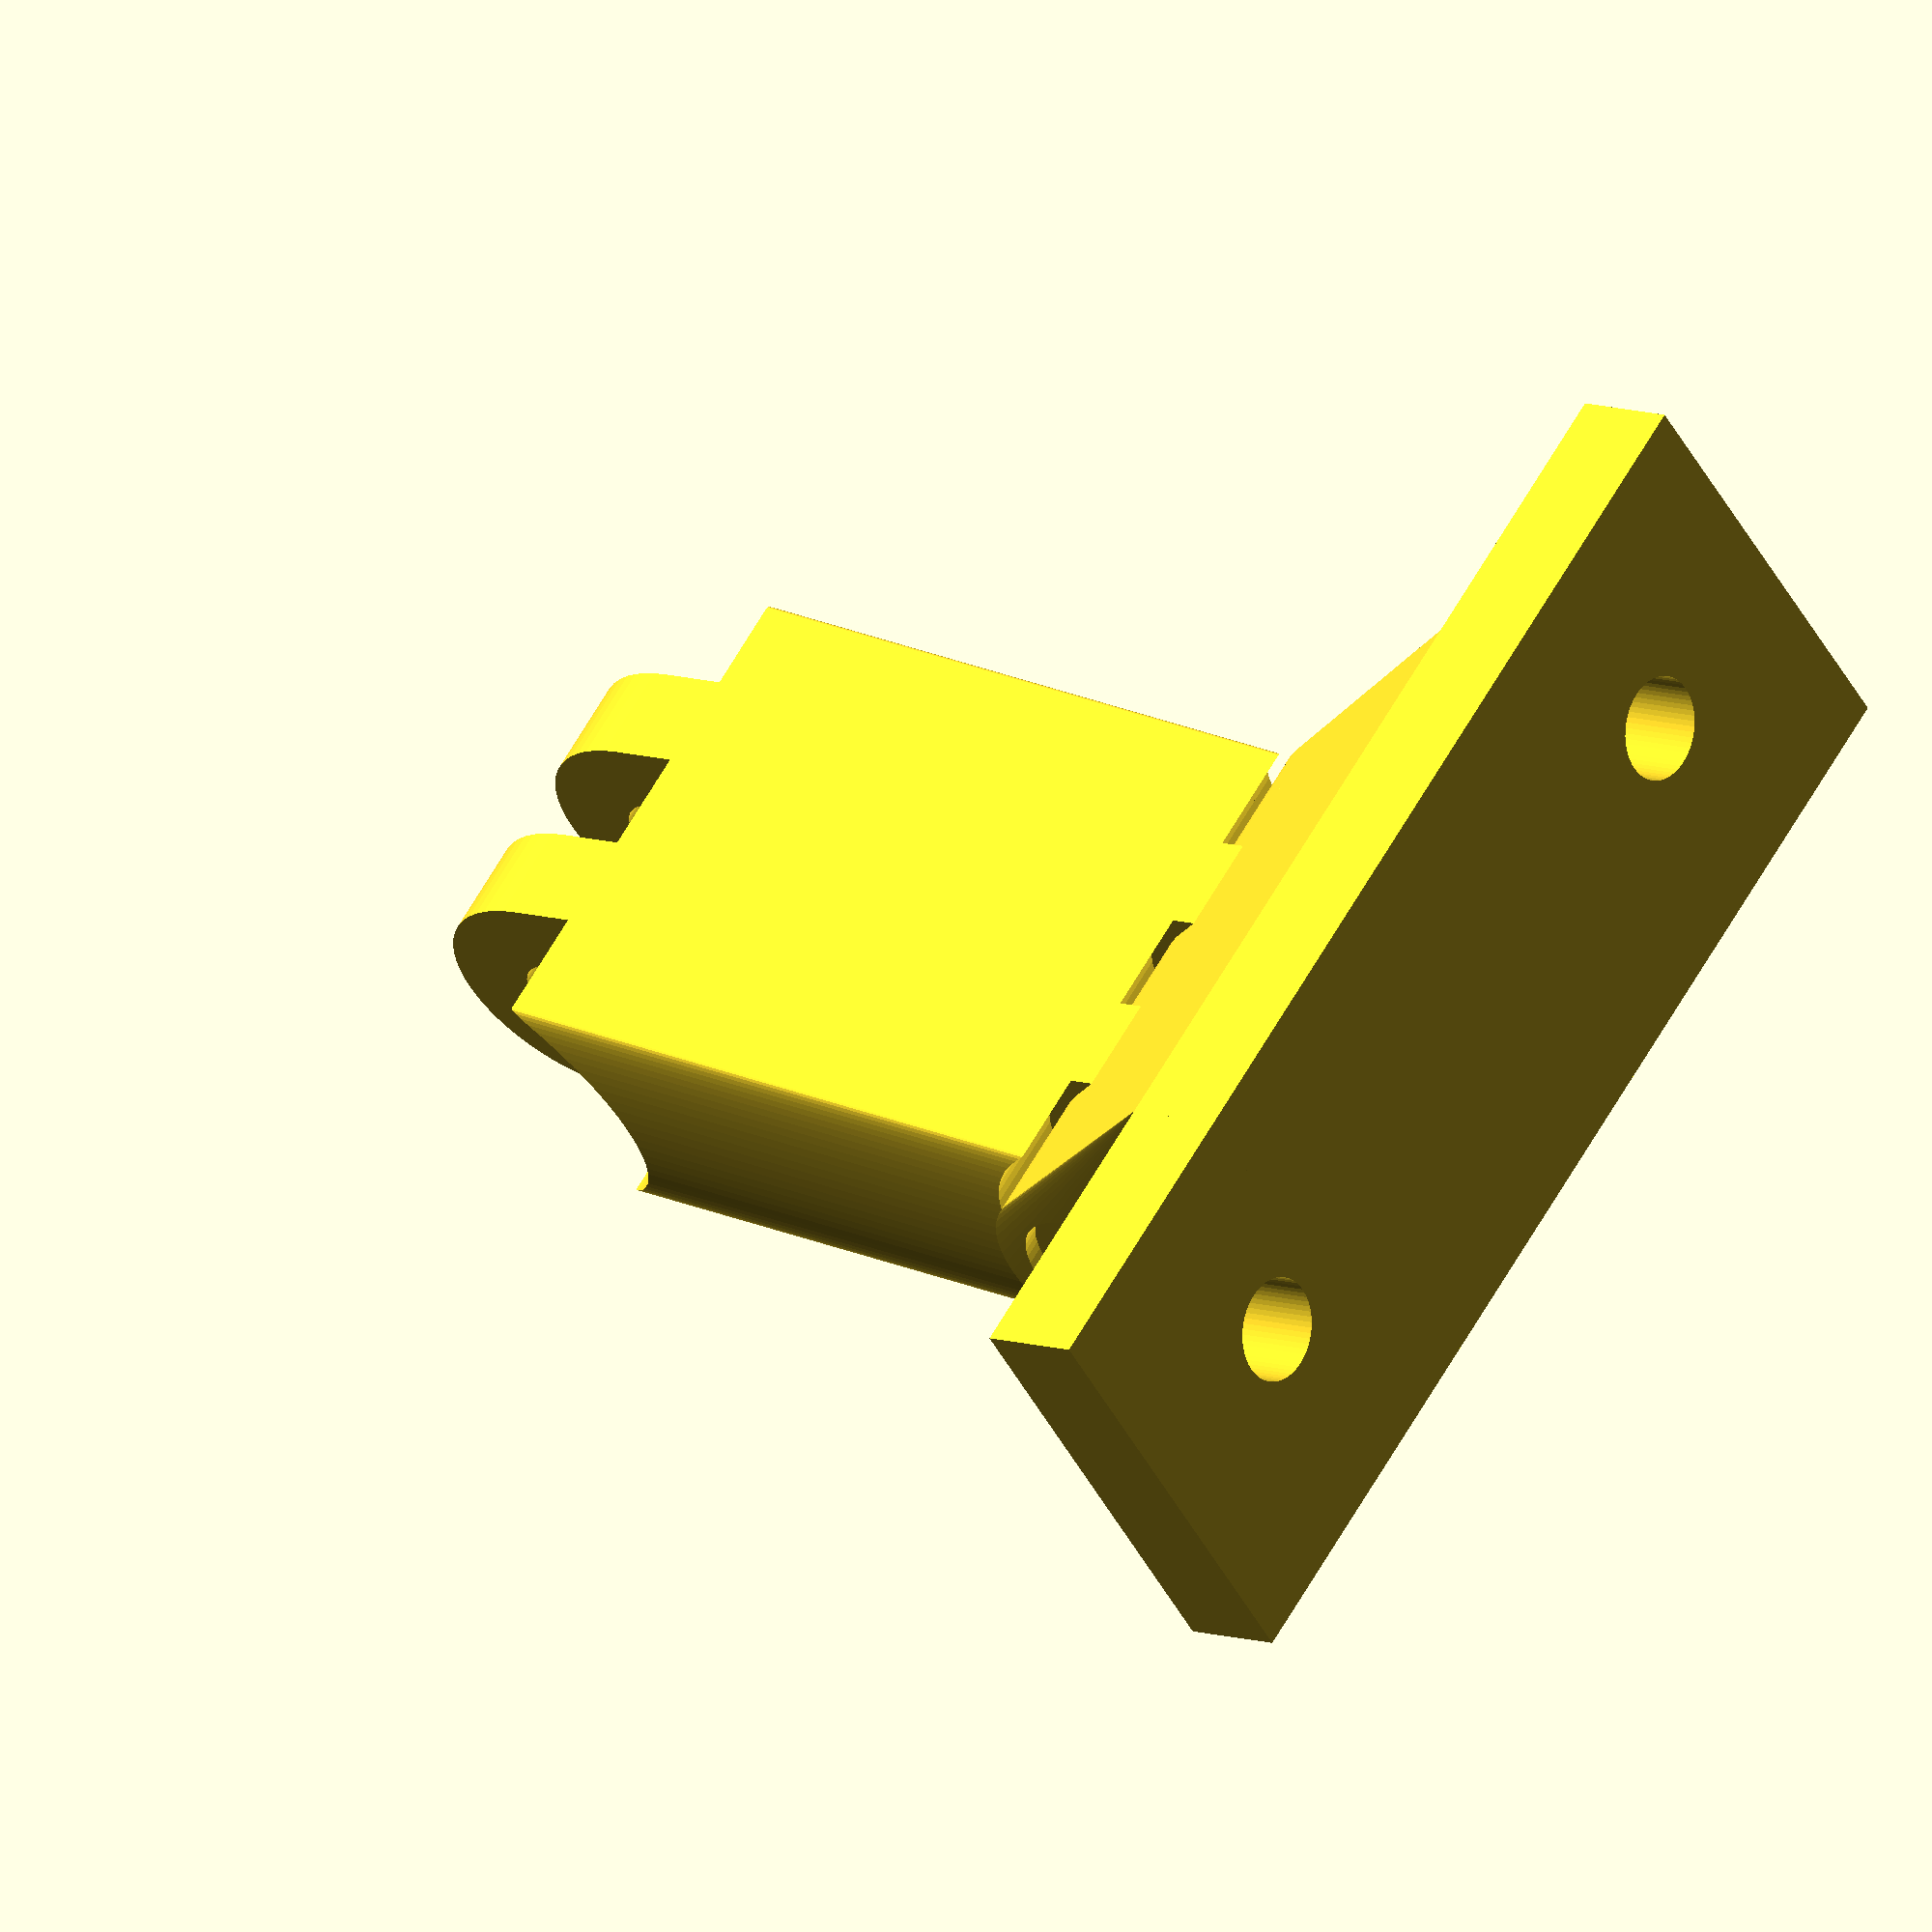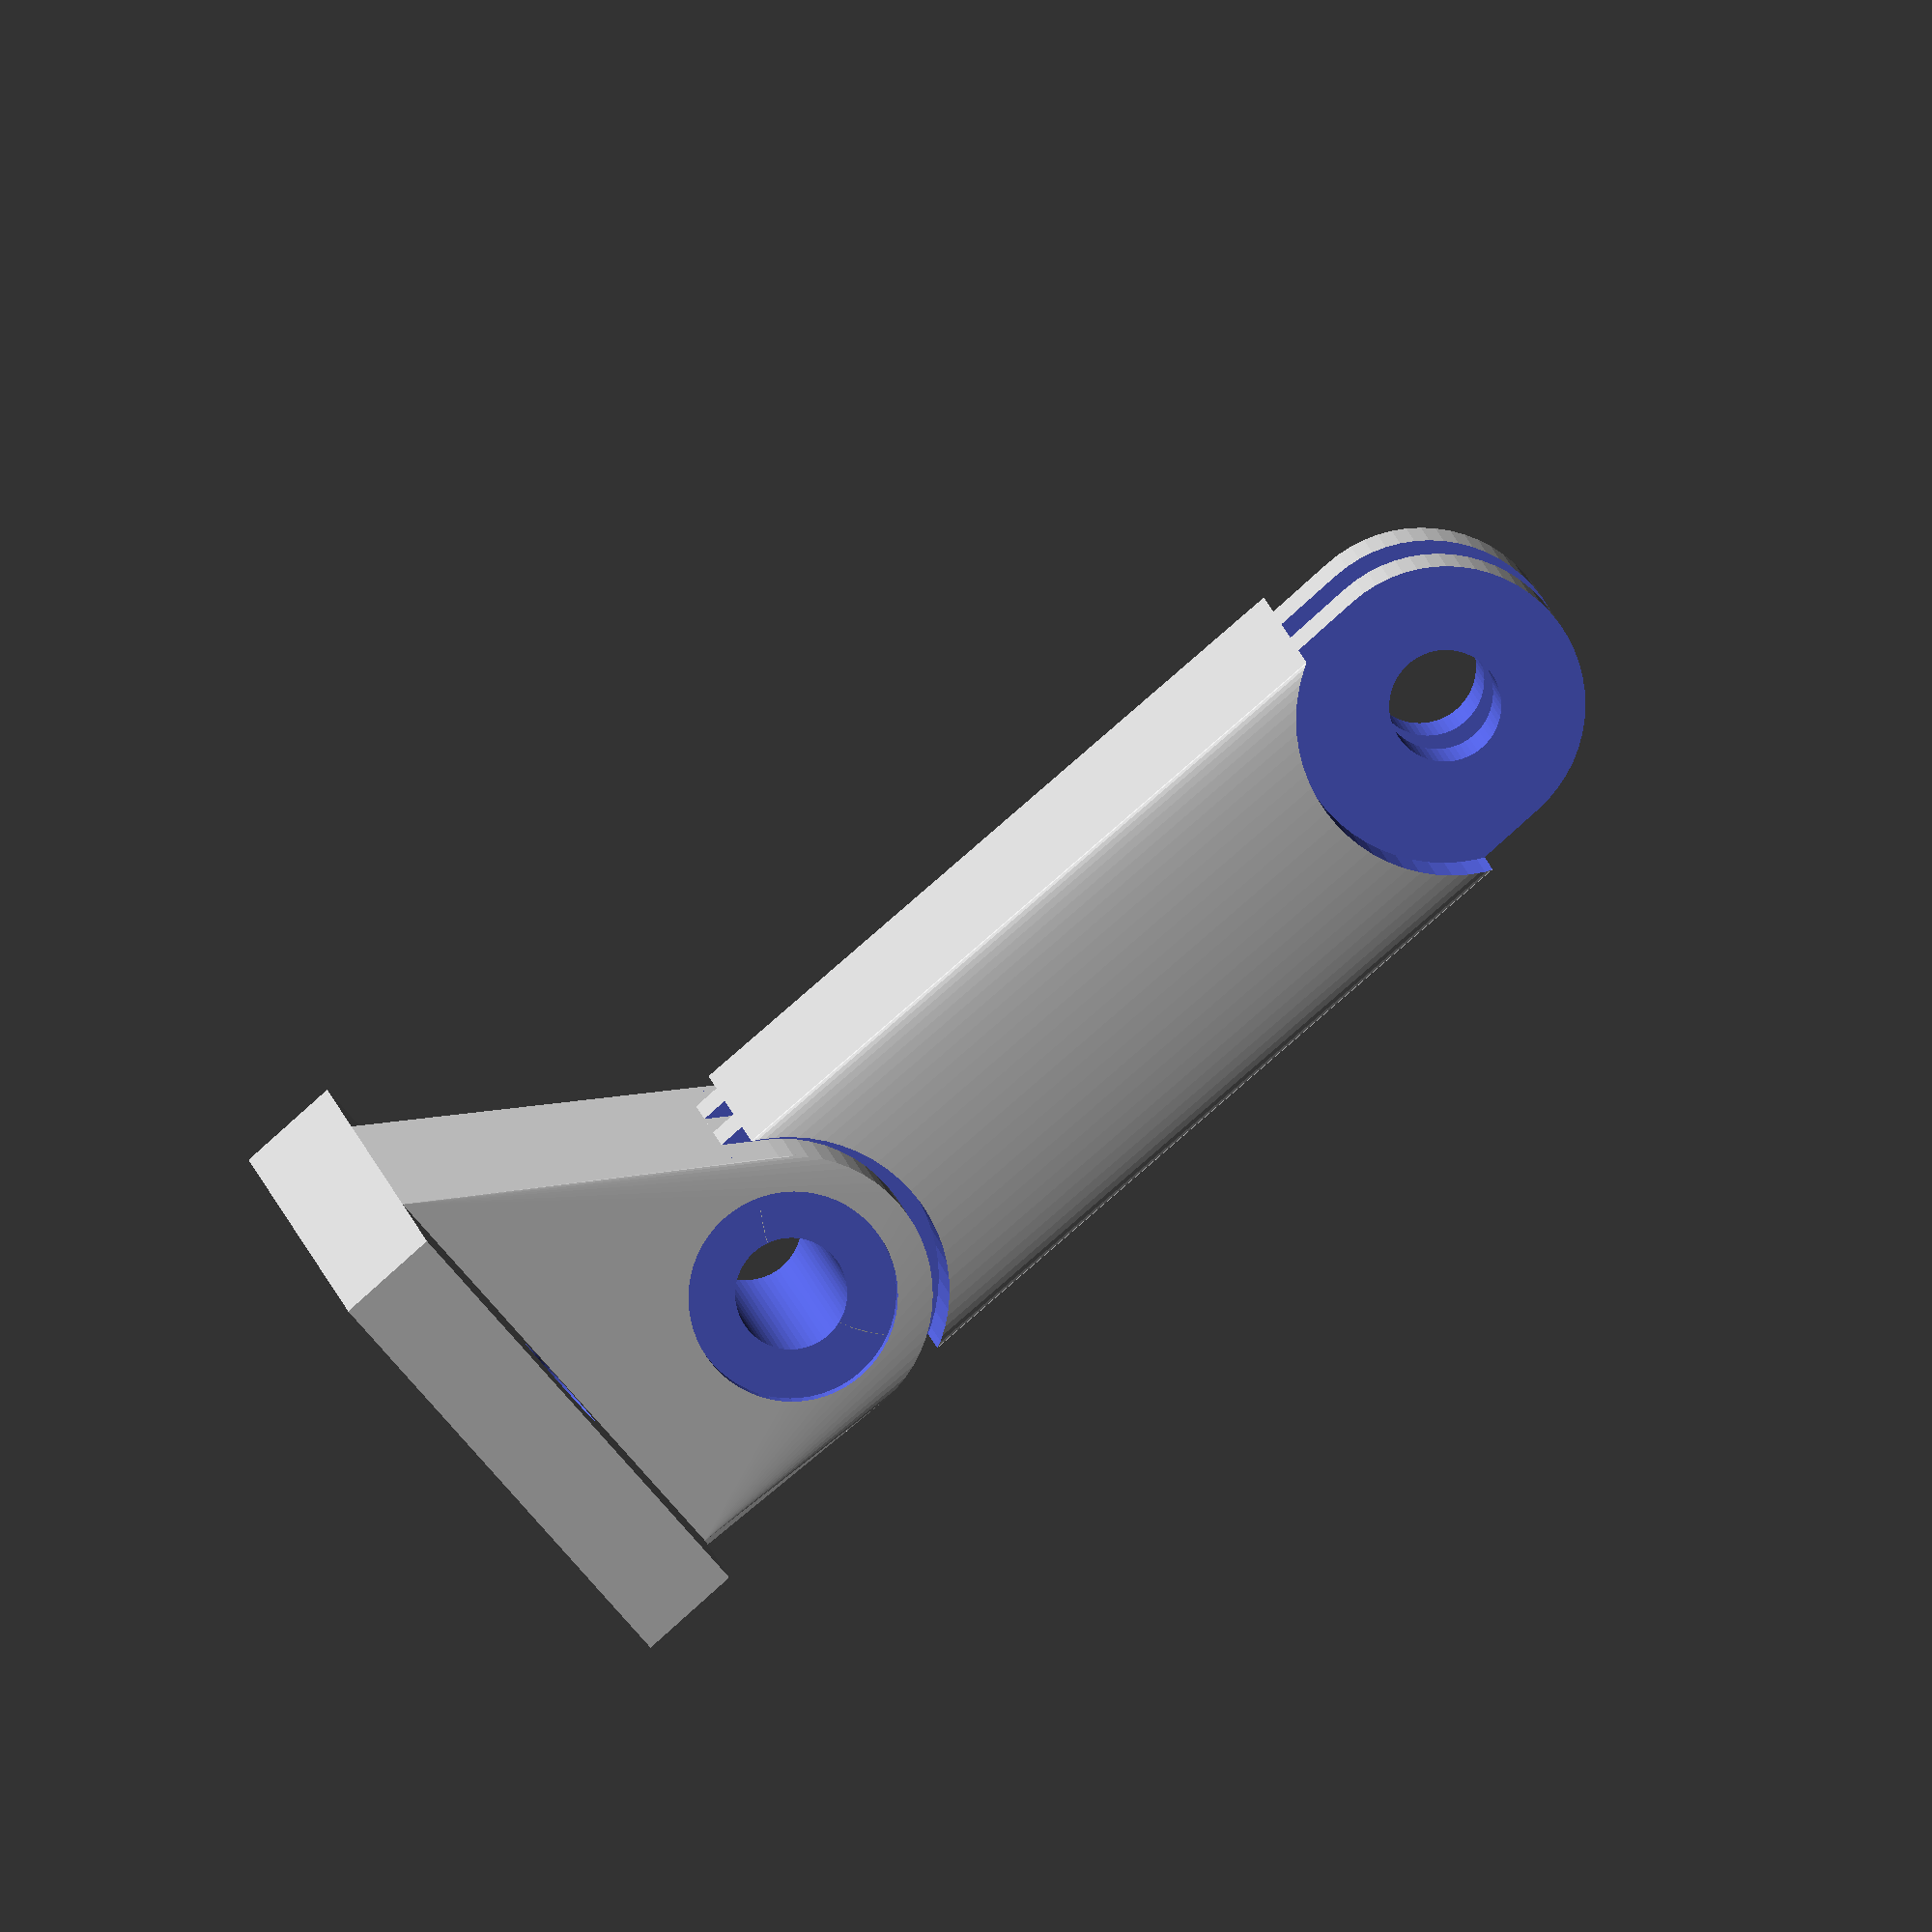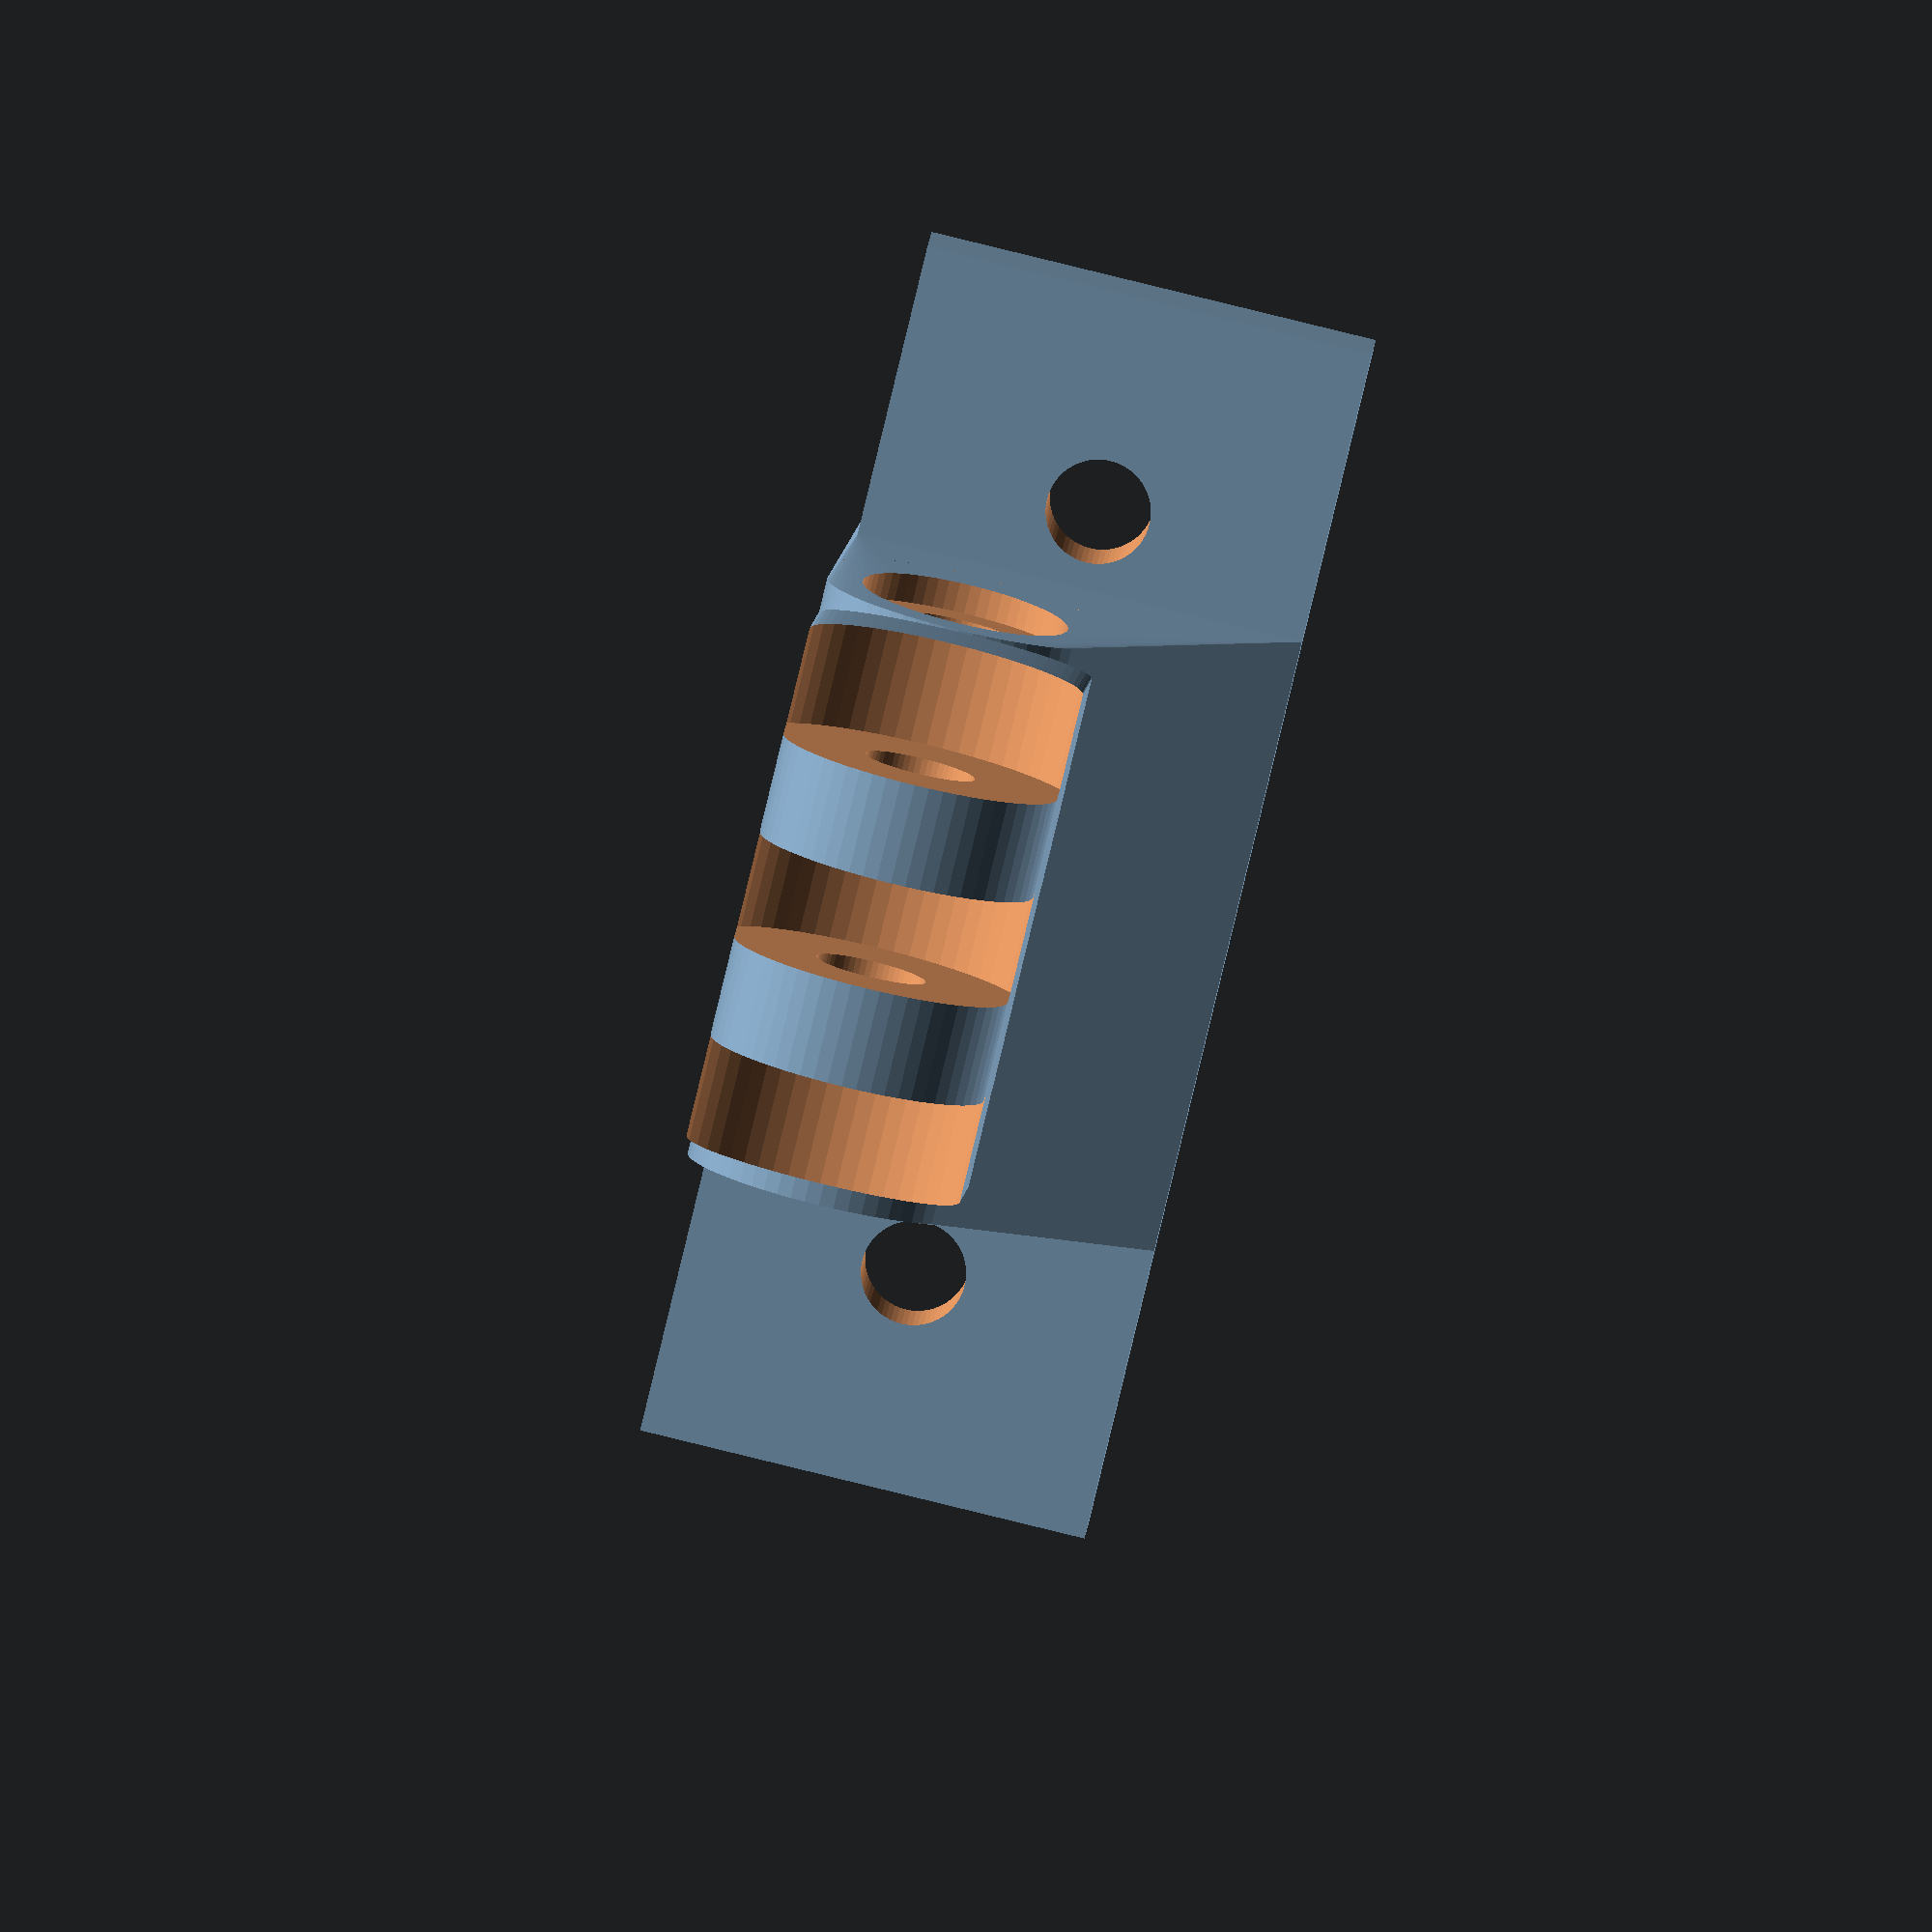
<openscad>
plateoffsetY=-3; // shift the mount to one side if distance to f.e. Servo is needed
plateoffsetZ=3; // move away
armlength=25;

$fn = 60;


module arm(){
    difference() {
        union(){
    hull(){
rotate([90,0,0])cylinder(r=4, h= 15, center=true);
translate([armlength,plateoffsetY,0])rotate([90,0,0])cylinder(r=4, h= 15, center=true);}
}

for (x=[0,armlength]){
    for (y=[-9,-6,0,6,9]) {
        translate([x,x==armlength ? y+plateoffsetY : y,0])rotate([90,0,0])cylinder(r=4.5,h=3.1, center=true);
        }
    translate([x,0,0])rotate([90,0,0])cylinder(d=3.2,h=armlength+10, center=true);
    }
  }
}
module base() {
    difference() {
        union(){
            translate([-8,0,plateoffsetZ])cube([3,35,13], center=true);
    hull(){
    rotate([90,0,0])cylinder(r=4, h= 17, center=true);
    translate([-8,0,plateoffsetZ])cube([3,18,13], center=true);
        } 
    }
    for(a = [-1,1]) {
    translate([0,a*22.5/2,plateoffsetZ])rotate([0,90,0])cylinder(d=3,h=50, center=true);
//    translate([-6+25,a*22.5/2,plateoffsetZ])rotate([0,90,0])cylinder(d=6,h=5, center=true);
    
    translate([0,a*15.5,0])rotate([90,0,0])cylinder(d=6,h=15, center=true);    
    }

    
    translate([0,0,0])rotate([90,0,0])cylinder(d=3.2,h=50, center=true);
}
}
difference(){
    base();
    arm();
}
arm();
</openscad>
<views>
elev=45.7 azim=212.7 roll=26.4 proj=o view=solid
elev=78.8 azim=353.8 roll=41.4 proj=o view=solid
elev=91.6 azim=80.3 roll=256.3 proj=o view=wireframe
</views>
